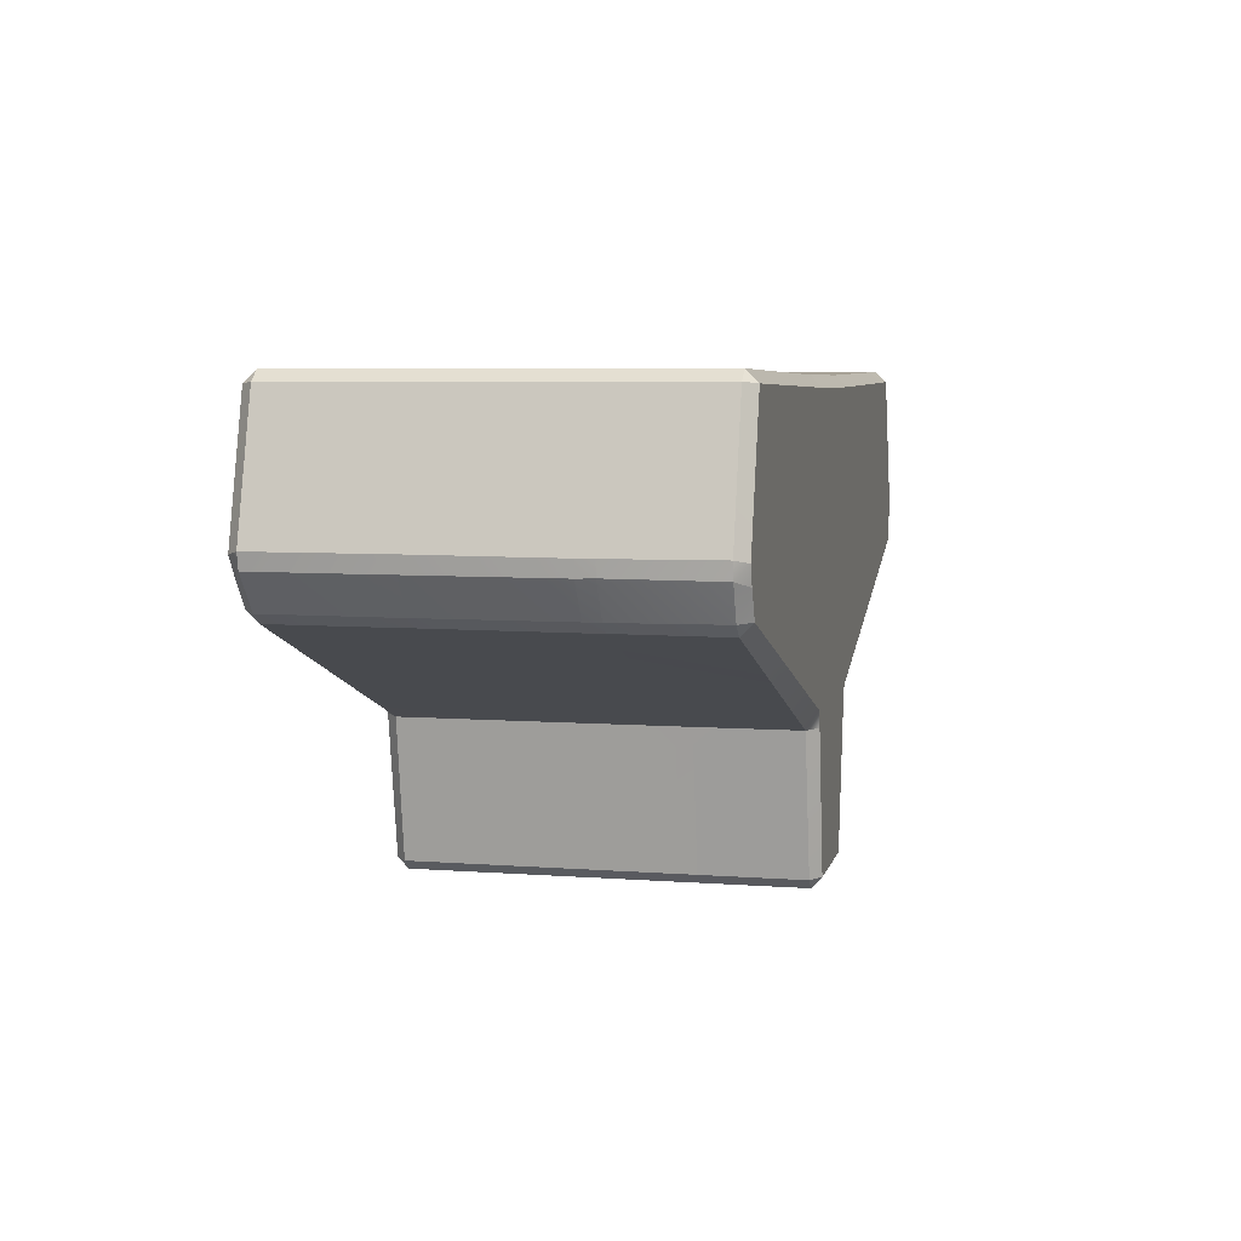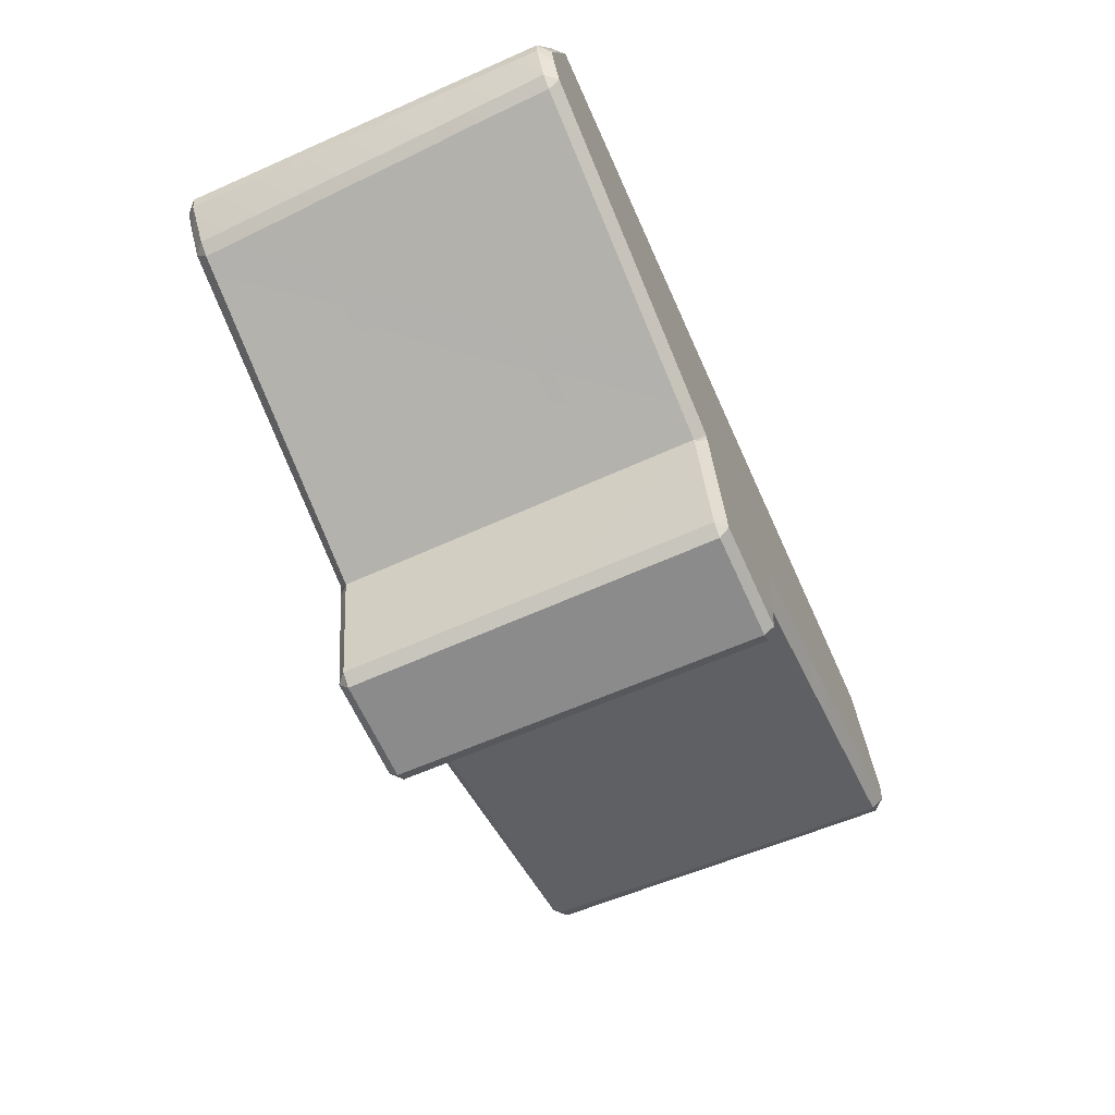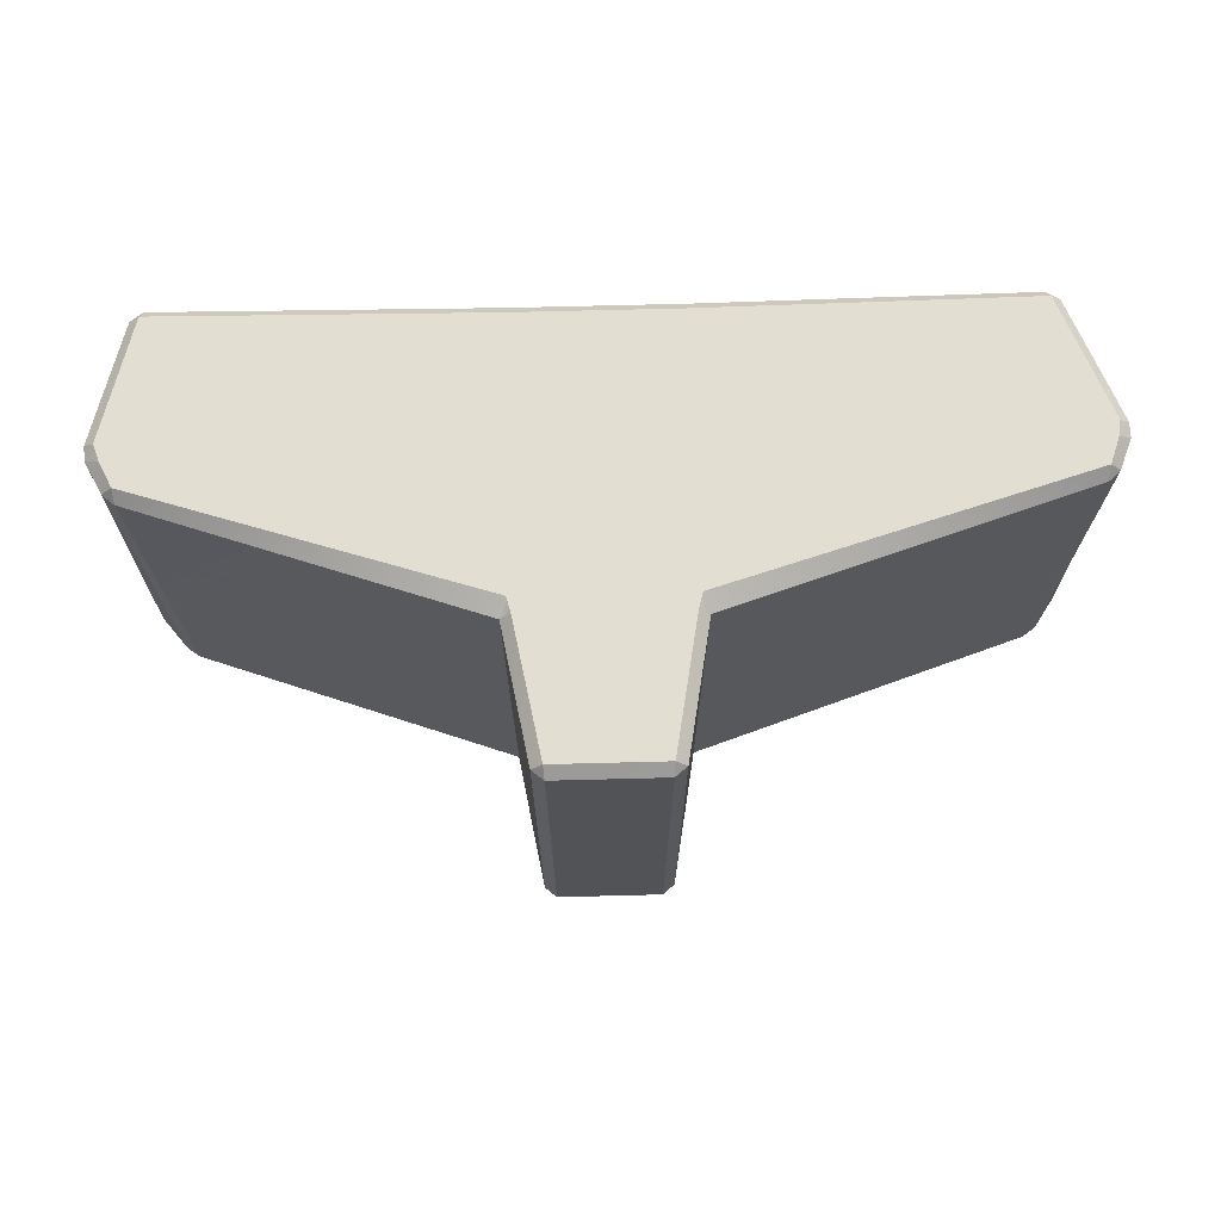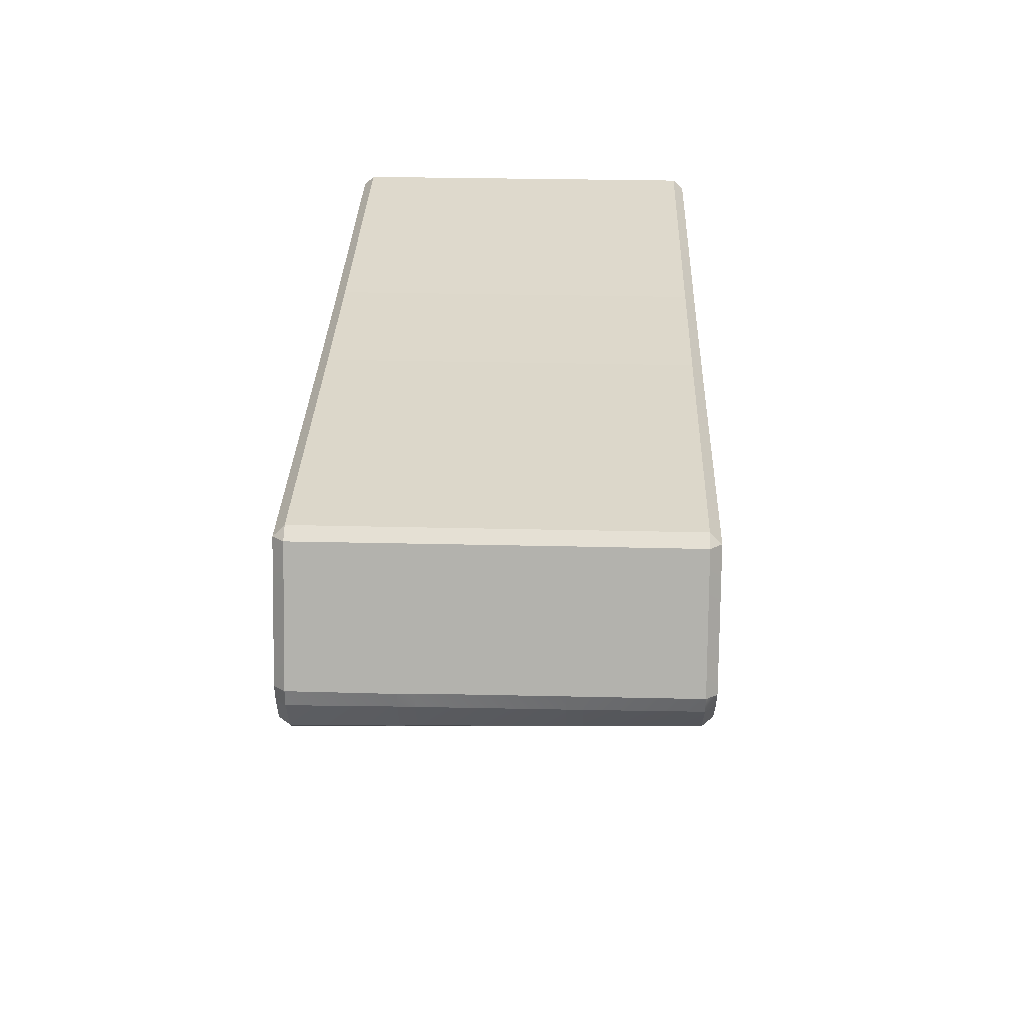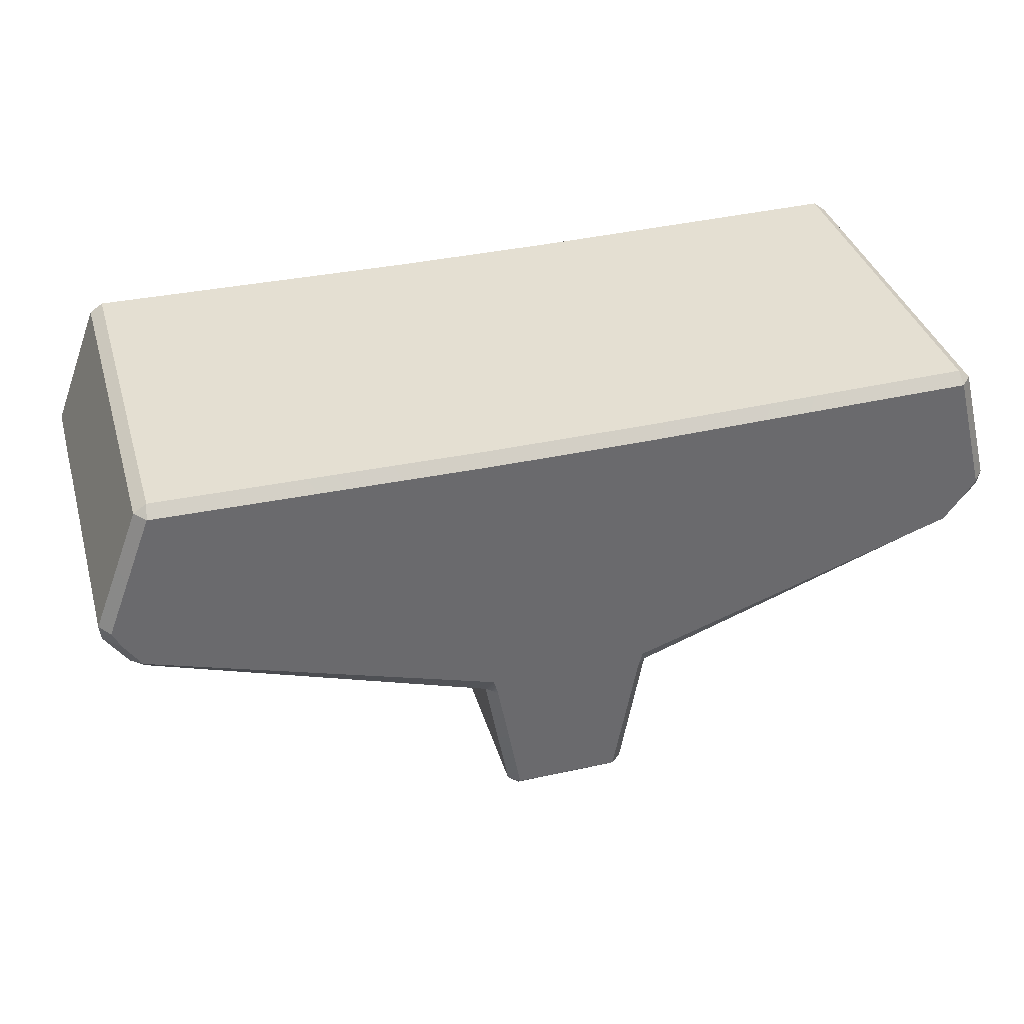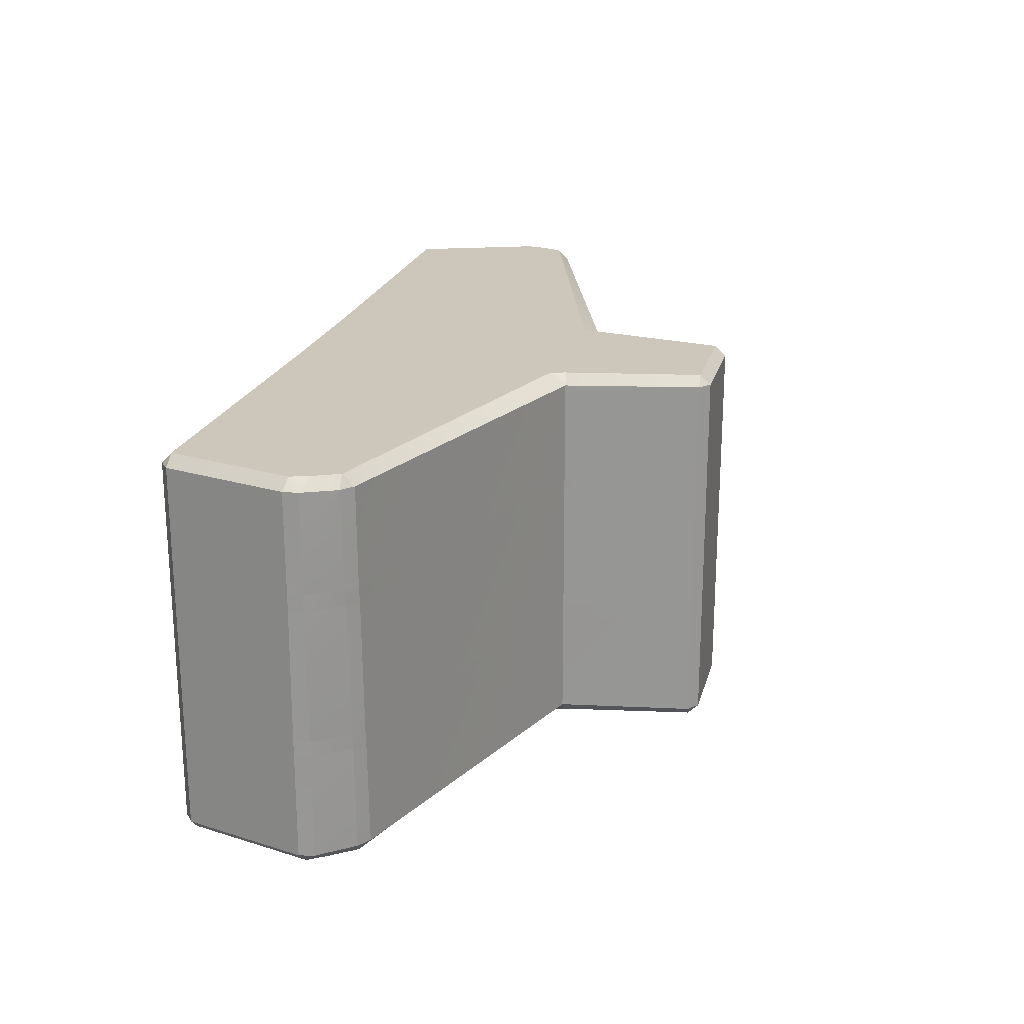
<metadata>
{"format":"obj","ext":"obj","renderer":"f3d","projection":"perspective","resolution":1024,"background":"white","views":[{"elev":5.9,"azim":-77.3,"up":"+Y"},{"elev":-63.8,"azim":-65.9,"up":"+Y"},{"elev":67.8,"azim":-1.5,"up":"+Z"},{"elev":31.3,"azim":91.9,"up":"+Y"},{"elev":37.1,"azim":164.1,"up":"+Y"},{"elev":21.3,"azim":-75.9,"up":"+Z"}]}
</metadata>
<code>
g opppk:default1
v -30.73 1.432 0.6331
v -30.7 1.435 0.6608
v -30.71 1.475 0.6608
v -30.28 1.475 0.6608
v -30.29 1.435 0.6608
v -30.27 1.432 0.6332
v -30.71 2.18 0.6608
v -30.71 2.208 0.6328
v -30.29 2.208 0.6328
v -30.29 2.18 0.6608
v -30.71 2.208 -0.3113
v -30.71 2.18 -0.3392
v -30.29 2.18 -0.3392
v -30.29 2.208 -0.3113
v -30.72 1.431 -0.3116
v -30.71 1.475 -0.3392
v -30.69 1.435 -0.3392
v -30.3 1.435 -0.3392
v -30.29 1.475 -0.3392
v -30.27 1.431 -0.3116
v -30.73 1.622 0.6608
v -30.73 1.662 0.6608
v -30.27 1.662 0.6608
v -30.27 1.622 0.6608
v -30.71 2.208 0.3408
v -30.71 2.208 0.3804
v -30.29 2.208 0.3408
v -30.29 2.208 0.3804
v -30.73 1.662 -0.3392
v -30.72 1.622 -0.3392
v -30.27 1.662 -0.3392
v -30.27 1.622 -0.3392
v -30.72 1.431 -0.03905
v -30.72 1.431 0.000479
v -30.27 1.431 0.000479
v -30.27 1.431 -0.03905
v -29.36 1.753 -0.3113
v -29.4 1.729 -0.3106
v -29.39 1.758 -0.3392
v -29.33 1.757 0.6316
v -29.36 1.758 0.6608
v -29.36 1.729 0.6319
v -29.38 1.73 -0.03905
v -29.35 1.754 -0.04045
v -29.35 1.753 0.00047
v -29.38 1.73 0.000478
v -29.42 2.196 -0.3108
v -29.45 2.191 -0.3392
v -29.46 2.219 -0.3108
v -29.31 1.838 -0.3117
v -29.35 1.823 -0.3392
v -29.33 1.869 -0.3392
v -29.3 1.877 -0.3116
v -29.42 2.196 0.6326
v -29.46 2.219 0.6323
v -29.45 2.191 0.6608
v -29.42 2.196 0.3408
v -29.46 2.219 0.3408
v -29.46 2.219 0.3804
v -29.42 2.196 0.3804
v -29.3 1.876 0.633
v -29.33 1.869 0.6608
v -29.33 1.826 0.6608
v -29.3 1.837 0.633
v -31.55 1.758 -0.3392
v -31.55 1.729 -0.3111
v -31.58 1.752 -0.3112
v -31.58 1.729 0.6318
v -31.59 1.758 0.6608
v -31.62 1.756 0.6315
v -31.59 1.752 -0.03904
v -31.56 1.729 -0.04009
v -31.56 1.73 0.000478
v -31.59 1.752 0.000471
v -31.55 2.191 0.6608
v -31.54 2.218 0.6326
v -31.58 2.194 0.6326
v -31.66 1.837 0.6331
v -31.62 1.825 0.6608
v -31.63 1.869 0.6608
v -31.66 1.876 0.633
v -31.54 2.218 -0.3109
v -31.55 2.191 -0.3392
v -31.58 2.194 -0.3109
v -31.54 2.218 0.3408
v -31.58 2.195 0.3408
v -31.58 2.195 0.3804
v -31.54 2.218 0.3804
v -31.66 1.877 -0.3116
v -31.63 1.869 -0.3392
v -31.6 1.82 -0.3392
v -31.65 1.839 -0.3117
v -29.3 1.838 0.3408
v -29.3 1.876 0.3391
v -29.3 1.875 0.3804
v -29.3 1.838 0.3804
v -31.66 1.877 -0.03905
v -31.65 1.838 -0.03905
v -31.65 1.838 0.00048
v -31.66 1.877 0.00048
v -30.66 1.085 -0.3136
v -30.63 1.087 -0.3392
v -30.63 1.059 -0.3136
v -30.36 1.059 -0.3136
v -30.36 1.087 -0.3392
v -30.33 1.085 -0.3136
v -30.33 1.085 0.6352
v -30.36 1.087 0.6608
v -30.36 1.059 0.6352
v -30.36 1.059 -0.03905
v -30.33 1.085 -0.03905
v -30.33 1.085 0.000479
v -30.36 1.059 0.00048
v -30.64 1.059 0.6352
v -30.64 1.087 0.6608
v -30.67 1.085 0.6352
v -30.66 1.085 -0.03905
v -30.63 1.059 -0.03905
v -30.63 1.059 0.00048
v -30.66 1.085 0.000479
v -30.27 1.431 0.3804
v -30.27 1.431 0.3408
v -30.36 1.059 0.3408
v -30.33 1.085 0.3408
v -30.33 1.085 0.3804
v -30.36 1.059 0.3804
v -30.66 1.085 0.3408
v -30.63 1.059 0.3408
v -30.63 1.059 0.3804
v -30.66 1.085 0.3804
v -30.73 1.431 0.3408
v -30.73 1.431 0.3804
v -31.6 1.753 0.3408
v -31.57 1.729 0.3395
v -31.58 1.73 0.3804
v -31.61 1.753 0.3804
v -31.66 1.875 0.3408
v -31.66 1.838 0.3392
v -31.66 1.839 0.3804
v -31.66 1.875 0.3804
v -31.54 2.218 0.000479
v -31.54 2.218 -0.03905
v -31.58 2.195 -0.03905
v -31.58 2.195 0.000479
v -30.71 2.208 0.00048
v -30.71 2.208 -0.03905
v -30.29 2.208 -0.03905
v -30.29 2.208 0.00048
v -29.42 2.196 0.000479
v -29.42 2.196 -0.03905
v -29.46 2.219 -0.03905
v -29.46 2.219 0.000479
v -29.3 1.837 0.000479
v -29.3 1.837 -0.03905
v -29.3 1.877 -0.03905
v -29.3 1.877 0.000479
v -29.37 1.73 0.3408
v -29.34 1.755 0.339
v -29.34 1.754 0.3804
v -29.37 1.73 0.3804
g opppk:pCube52 pasted__polySurface1 opppk:polySurface1 group
f 132 1 135
f 135 1 68
f 1 116 2
f 2 116 115
f 2 5 3
f 3 5 4
f 3 21 69
f 69 21 79
f 69 68 3
f 2 3 1
f 3 68 1
f 121 160 6
f 6 160 42
f 41 4 42
f 5 6 4
f 6 42 4
f 4 41 24
f 24 41 63
f 6 5 107
f 107 5 108
f 7 75 22
f 22 75 80
f 8 7 9
f 9 7 10
f 8 26 76
f 76 26 88
f 8 76 7
f 7 76 75
f 10 23 56
f 56 23 62
f 56 55 10
f 10 55 9
f 9 55 28
f 28 55 59
f 146 11 142
f 142 11 82
f 12 11 13
f 13 11 14
f 12 29 83
f 83 29 90
f 83 82 12
f 12 82 11
f 14 147 49
f 49 147 151
f 14 49 13
f 13 49 48
f 13 48 31
f 31 48 52
f 15 17 101
f 101 17 102
f 15 33 66
f 66 33 72
f 65 16 66
f 17 15 16
f 15 66 16
f 16 65 30
f 30 65 91
f 16 19 17
f 17 19 18
f 20 106 18
f 18 106 105
f 19 32 39
f 39 32 51
f 39 38 19
f 18 19 20
f 19 38 20
f 20 38 36
f 36 38 43
f 80 79 22
f 22 79 21
f 22 21 23
f 23 21 24
f 24 63 23
f 23 63 62
f 25 26 27
f 27 26 28
f 25 145 85
f 85 145 141
f 25 85 26
f 26 85 88
f 28 59 27
f 27 59 58
f 148 27 152
f 152 27 58
f 30 91 29
f 29 91 90
f 29 31 30
f 30 31 32
f 52 51 31
f 31 51 32
f 73 72 34
f 34 72 33
f 34 33 120
f 120 33 117
f 34 131 73
f 73 131 134
f 36 43 35
f 35 43 46
f 35 46 122
f 122 46 157
f 36 35 111
f 111 35 112
f 39 51 37
f 37 51 50
f 38 37 43
f 43 37 44
f 40 42 159
f 159 42 160
f 41 40 63
f 63 40 64
f 45 44 153
f 153 44 154
f 46 45 157
f 157 45 158
f 47 49 150
f 150 49 151
f 48 47 52
f 52 47 53
f 50 53 154
f 154 53 155
f 56 62 54
f 54 62 61
f 54 60 55
f 55 60 59
f 57 60 94
f 94 60 95
f 58 57 152
f 152 57 149
f 64 96 61
f 61 96 95
f 65 67 91
f 91 67 92
f 66 72 67
f 67 72 71
f 70 136 68
f 68 136 135
f 69 79 70
f 70 79 78
f 71 74 98
f 98 74 99
f 73 134 74
f 74 134 133
f 75 77 80
f 80 77 81
f 77 76 87
f 87 76 88
f 78 81 139
f 139 81 140
f 82 84 142
f 142 84 143
f 83 90 84
f 84 90 89
f 86 85 144
f 144 85 141
f 87 86 140
f 140 86 137
f 89 92 97
f 97 92 98
f 93 96 158
f 158 96 159
f 93 153 94
f 94 153 156
f 97 100 143
f 143 100 144
f 99 138 100
f 100 138 137
f 101 117 15
f 15 117 33
f 18 105 17
f 17 105 102
f 36 111 20
f 20 111 106
f 107 125 6
f 6 125 121
f 2 115 5
f 5 115 108
f 122 124 35
f 35 124 112
f 116 1 130
f 130 1 132
f 120 127 34
f 34 127 131
f 103 118 101
f 101 118 117
f 103 102 104
f 104 102 105
f 104 106 110
f 110 106 111
f 107 109 125
f 125 109 126
f 109 108 114
f 114 108 115
f 110 113 118
f 118 113 119
f 113 112 123
f 123 112 124
f 116 130 114
f 114 130 129
f 119 128 120
f 120 128 127
f 122 157 121
f 121 157 160
f 122 121 124
f 124 121 125
f 123 126 128
f 128 126 129
f 130 132 127
f 127 132 131
f 135 134 132
f 132 134 131
f 133 136 138
f 138 136 139
f 146 142 145
f 145 142 141
f 146 145 147
f 147 145 148
f 148 152 147
f 147 152 151
f 150 149 155
f 155 149 156
f 22 23 7
f 7 23 10
f 146 147 11
f 11 147 14
f 13 31 12
f 12 31 29
f 104 110 103
f 103 110 118
f 53 47 155
f 155 47 150
f 89 97 84
f 84 97 143
f 4 24 3
f 3 24 21
f 37 50 44
f 44 50 154
f 30 32 16
f 16 32 19
f 67 71 92
f 92 71 98
f 113 123 119
f 119 123 128
f 74 133 99
f 99 133 138
f 144 100 86
f 86 100 137
f 25 27 145
f 145 27 148
f 156 149 94
f 94 149 57
f 45 153 158
f 158 153 93
f 126 109 129
f 129 109 114
f 136 70 139
f 139 70 78
f 140 81 87
f 87 81 77
f 8 9 26
f 26 9 28
f 95 60 61
f 61 60 54
f 159 96 40
f 40 96 64
f 37 38 39
f 40 41 42
f 44 45 43
f 43 45 46
f 47 48 49
f 51 52 50
f 50 52 53
f 54 55 56
f 57 58 60
f 60 58 59
f 61 62 64
f 64 62 63
f 65 66 67
f 68 69 70
f 72 73 71
f 71 73 74
f 75 76 77
f 79 80 78
f 78 80 81
f 82 83 84
f 85 86 88
f 88 86 87
f 89 90 92
f 92 90 91
f 94 95 93
f 93 95 96
f 97 98 100
f 100 98 99
f 101 102 103
f 104 105 106
f 107 108 109
f 110 111 113
f 113 111 112
f 114 115 116
f 118 119 117
f 117 119 120
f 123 124 126
f 126 124 125
f 128 129 127
f 127 129 130
f 134 135 133
f 133 135 136
f 138 139 137
f 137 139 140
f 141 142 144
f 144 142 143
f 149 150 152
f 152 150 151
f 153 154 156
f 156 154 155
f 158 159 157
f 157 159 160

</code>
